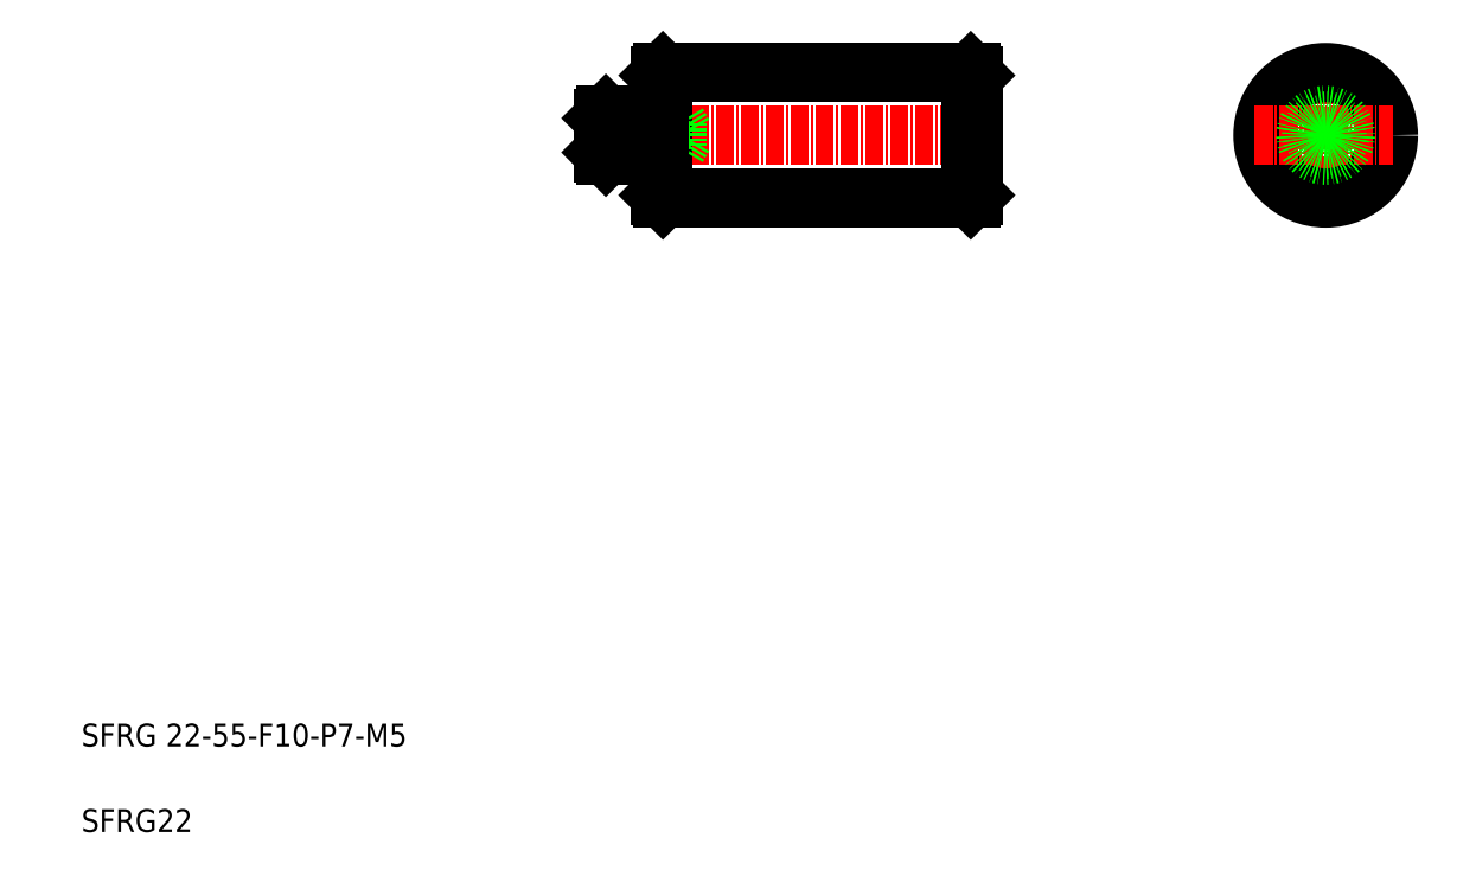
<metadata>
{"format":"dxf","ext":"dxf","renderer":"ezdxf+matplotlib","layout":"modelspace","background":"white","min_lineweight":24,"dpi":150}
</metadata>
<code>
0
SECTION
2
ENTITIES
0
LINE
8
CENTER
10
99.35
20
132.2
30
0
11
169.4
21
132.2
31
0
0
TEXT
8
0
10
10
20
25
30
0
40
4
1
SFRG 22-55-F10-P7-M5
0
TEXT
8
0
10
10
20
10
30
0
40
4
1
SFRG22
0
LINE
8
0
10
101.5
20
134.7
30
0
11
111.5
21
134.7
31
0
0
LINE
8
0
10
101.5
20
129.7
30
0
11
111.5
21
129.7
31
0
0
LINE
8
0
10
101.5
20
134.3
30
0
11
114.5
21
134.3
31
0
0
LINE
8
0
10
101.5
20
130.1
30
0
11
114.5
21
130.1
31
0
0
LINE
8
0
10
101.5
20
135.2
30
0
11
101.5
21
129.2
31
0
0
LINE
8
0
10
111.5
20
142.7
30
0
11
111.5
21
121.7
31
0
0
LINE
8
0
10
112
20
143.2
30
0
11
112
21
121.2
31
0
0
LINE
8
0
10
111.5
20
134.7
30
0
11
111.5
21
129.7
31
0
0
LINE
8
0
10
111.5
20
129.7
30
0
11
112.1
21
130.1
31
0
0
LINE
8
0
10
111.5
20
134.7
30
0
11
112.1
21
134.4
31
0
0
LINE
8
0
10
114.5
20
134.3
30
0
11
115.7
21
132.2
31
0
0
LINE
8
0
10
114.5
20
134.3
30
0
11
114.5
21
130.1
31
0
0
LINE
8
0
10
114.5
20
130.1
30
0
11
115.7
21
132.2
31
0
0
LINE
8
0
10
166.5
20
142.7
30
0
11
166.5
21
121.7
31
0
0
LINE
8
0
10
166
20
143.2
30
0
11
166
21
121.2
31
0
0
LINE
8
CENTER
10
228.2
20
146
30
0
11
228.2
21
119.4
31
0
0
CIRCLE
8
0
10
228.2
20
132.2
30
0
40
11
0
LINE
8
CENTER
10
215.7
20
132.2
30
0
11
240.1
21
132.2
31
0
0
CIRCLE
8
0
10
228.2
20
132.2
30
0
40
2
0
CIRCLE
8
0
10
228.2
20
132.2
30
0
40
2.5
0
CIRCLE
8
0
10
228.2
20
132.2
30
0
40
3.5
0
LINE
8
0
10
112
20
143.2
30
0
11
166
21
143.2
31
0
0
LINE
8
0
10
112
20
121.2
30
0
11
166
21
121.2
31
0
0
LINE
8
0
10
112
20
143.2
30
0
11
111.5
21
142.7
31
0
0
LINE
8
0
10
111.5
20
121.7
30
0
11
112
21
121.2
31
0
0
LINE
8
0
10
166
20
121.2
30
0
11
166.5
21
121.7
31
0
0
LINE
8
0
10
166.5
20
142.7
30
0
11
166
21
143.2
31
0
0
LINE
8
0
10
102
20
135.7
30
0
11
101.5
21
135.2
31
0
0
LINE
8
0
10
102
20
135.7
30
0
11
111.3
21
135.7
31
0
0
LINE
8
0
10
102
20
135.7
30
0
11
102
21
128.7
31
0
0
ARC
8
0
10
111.3
20
135.9
30
0
40
0.2
50
270
51
0
0
LINE
8
0
10
102
20
128.7
30
0
11
111.3
21
128.7
31
0
0
ARC
8
0
10
111.3
20
128.5
30
0
40
0.2
50
0
51
90
0
LINE
8
0
10
102
20
128.7
30
0
11
101.5
21
129.2
31
0
0
ENDSEC
0
EOF

</code>
